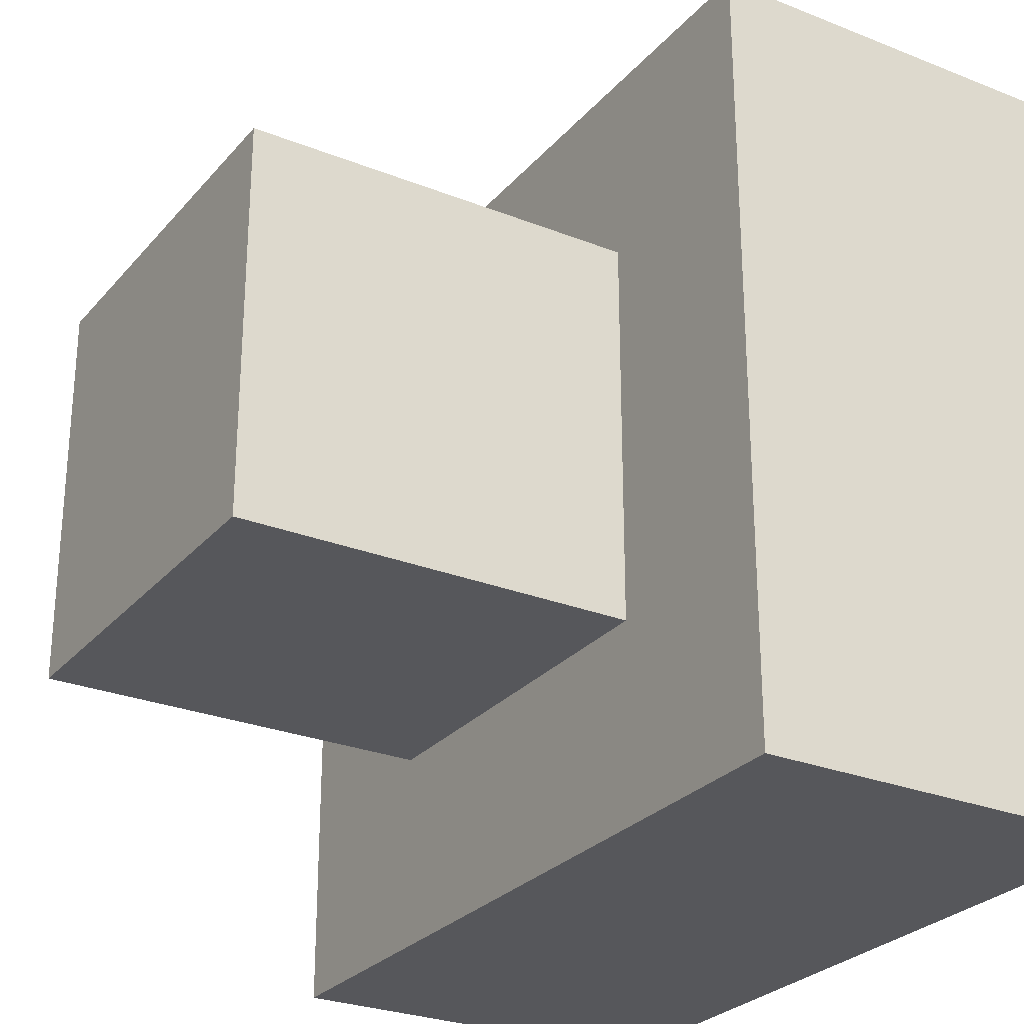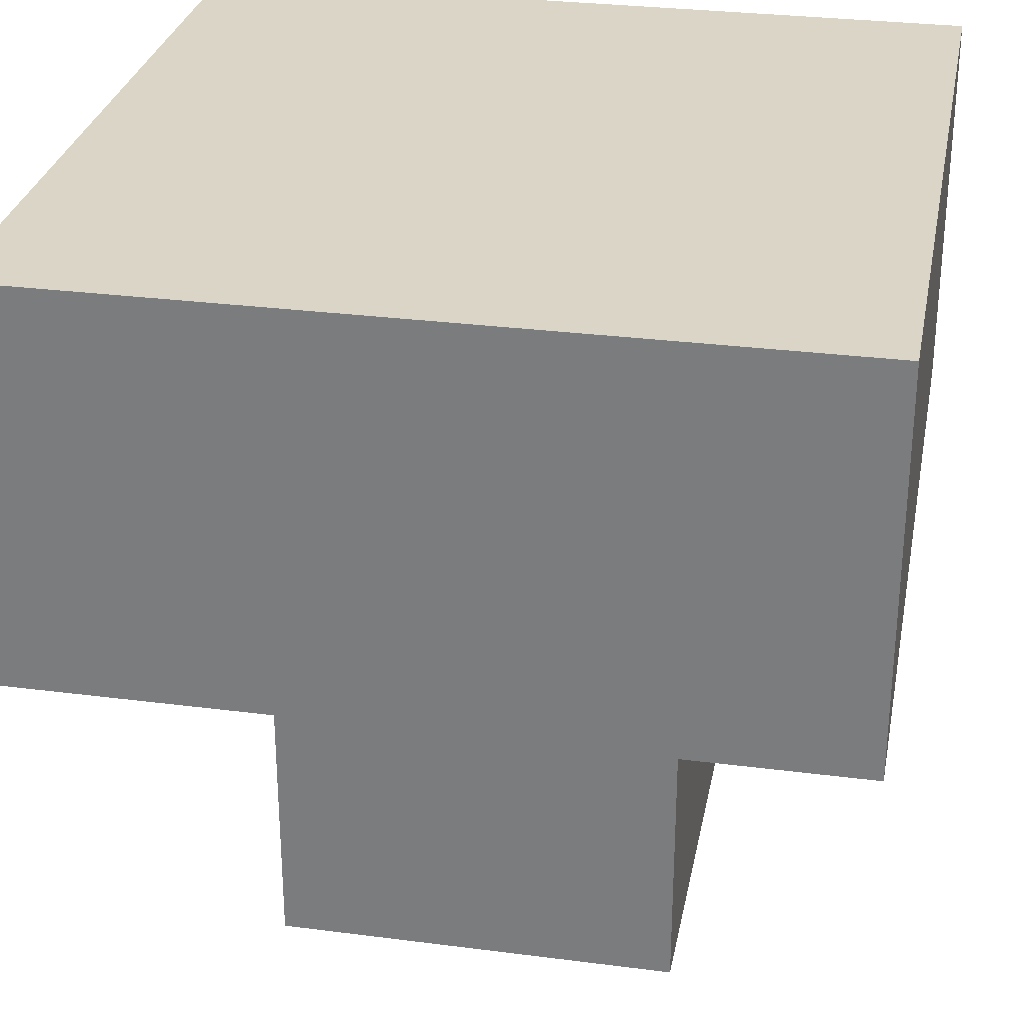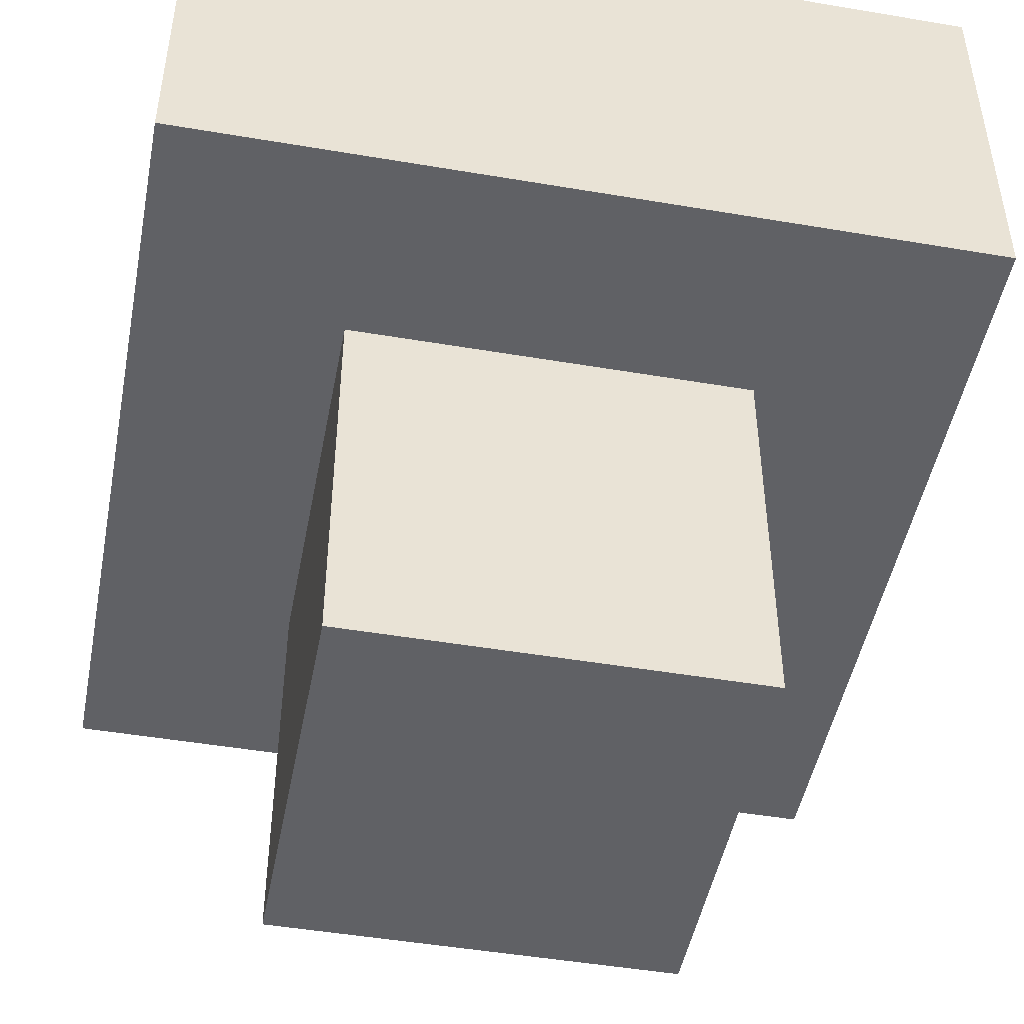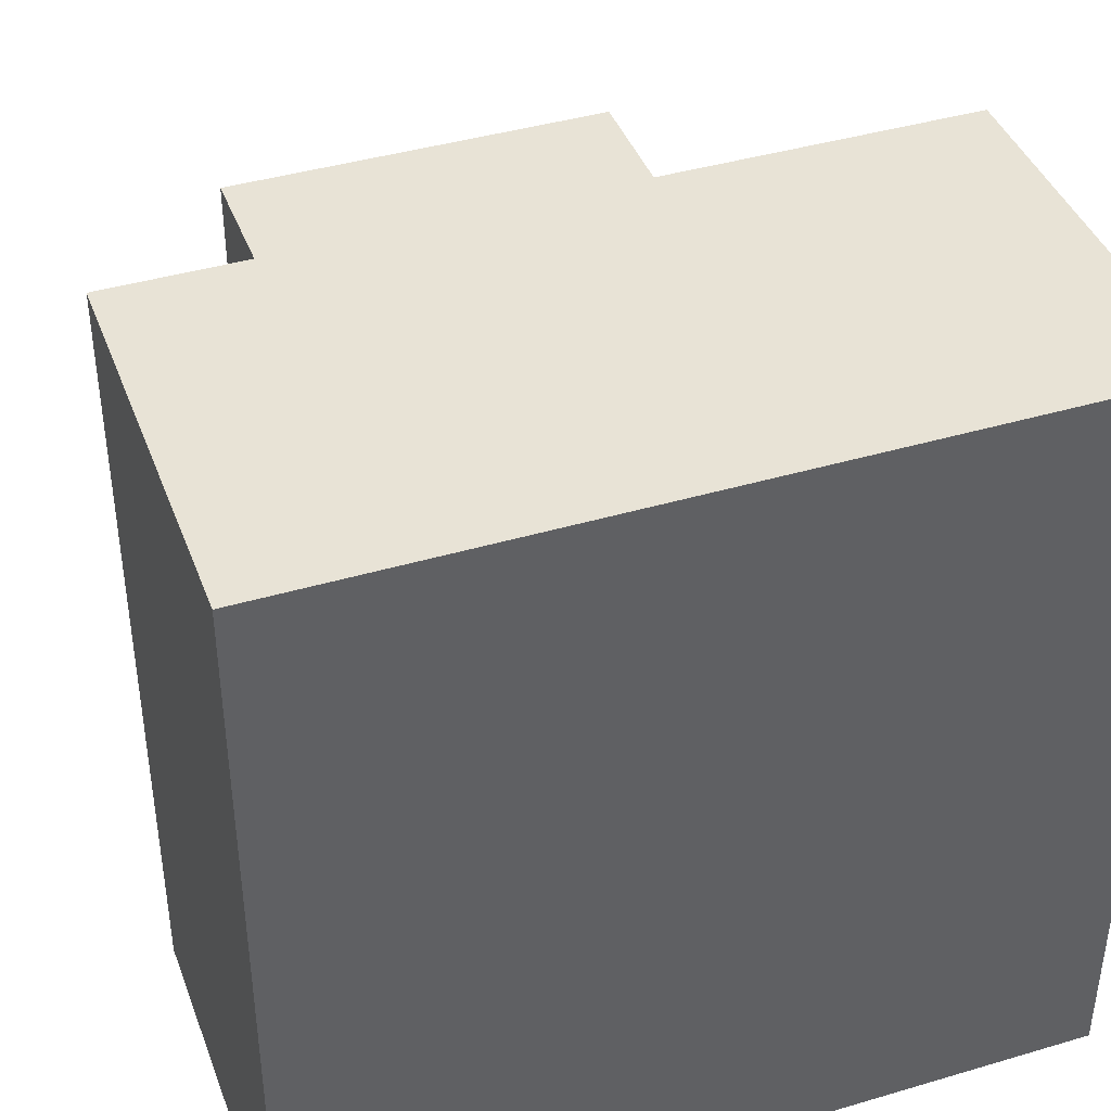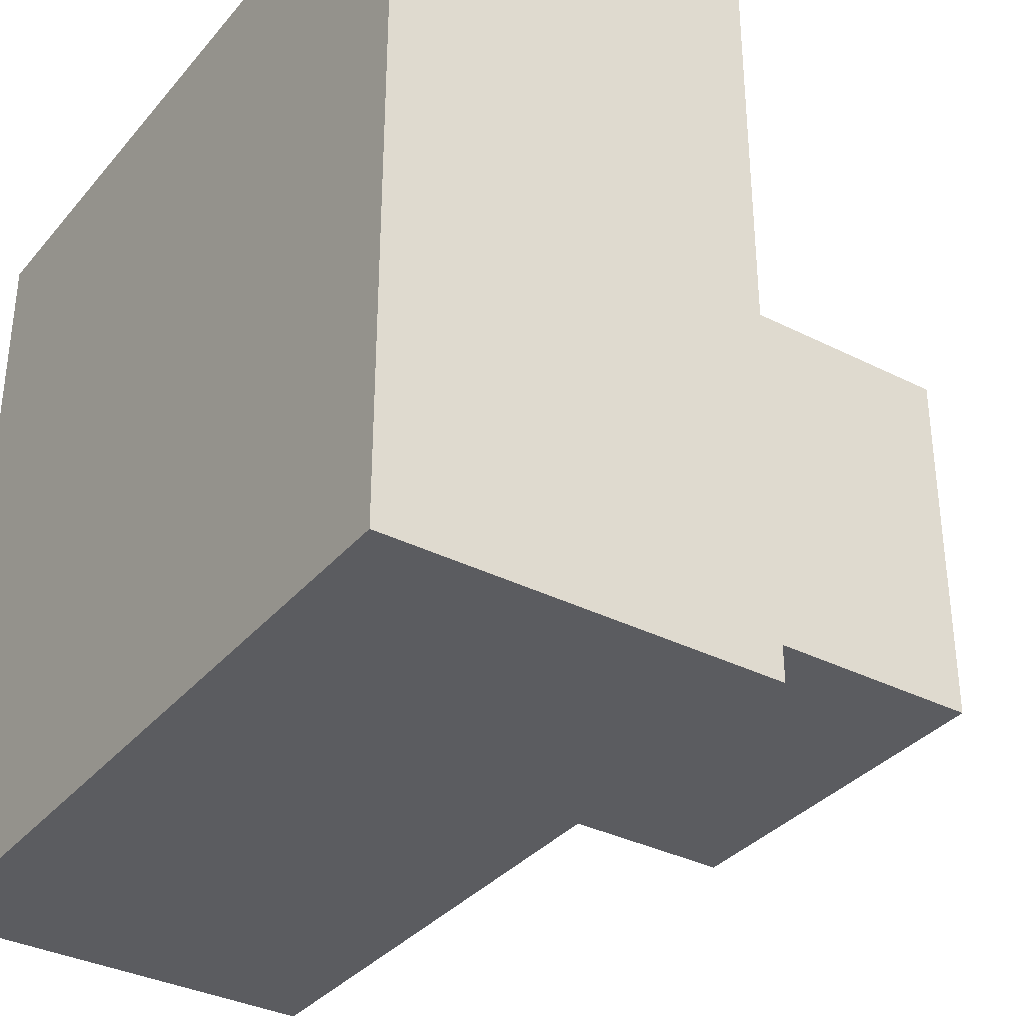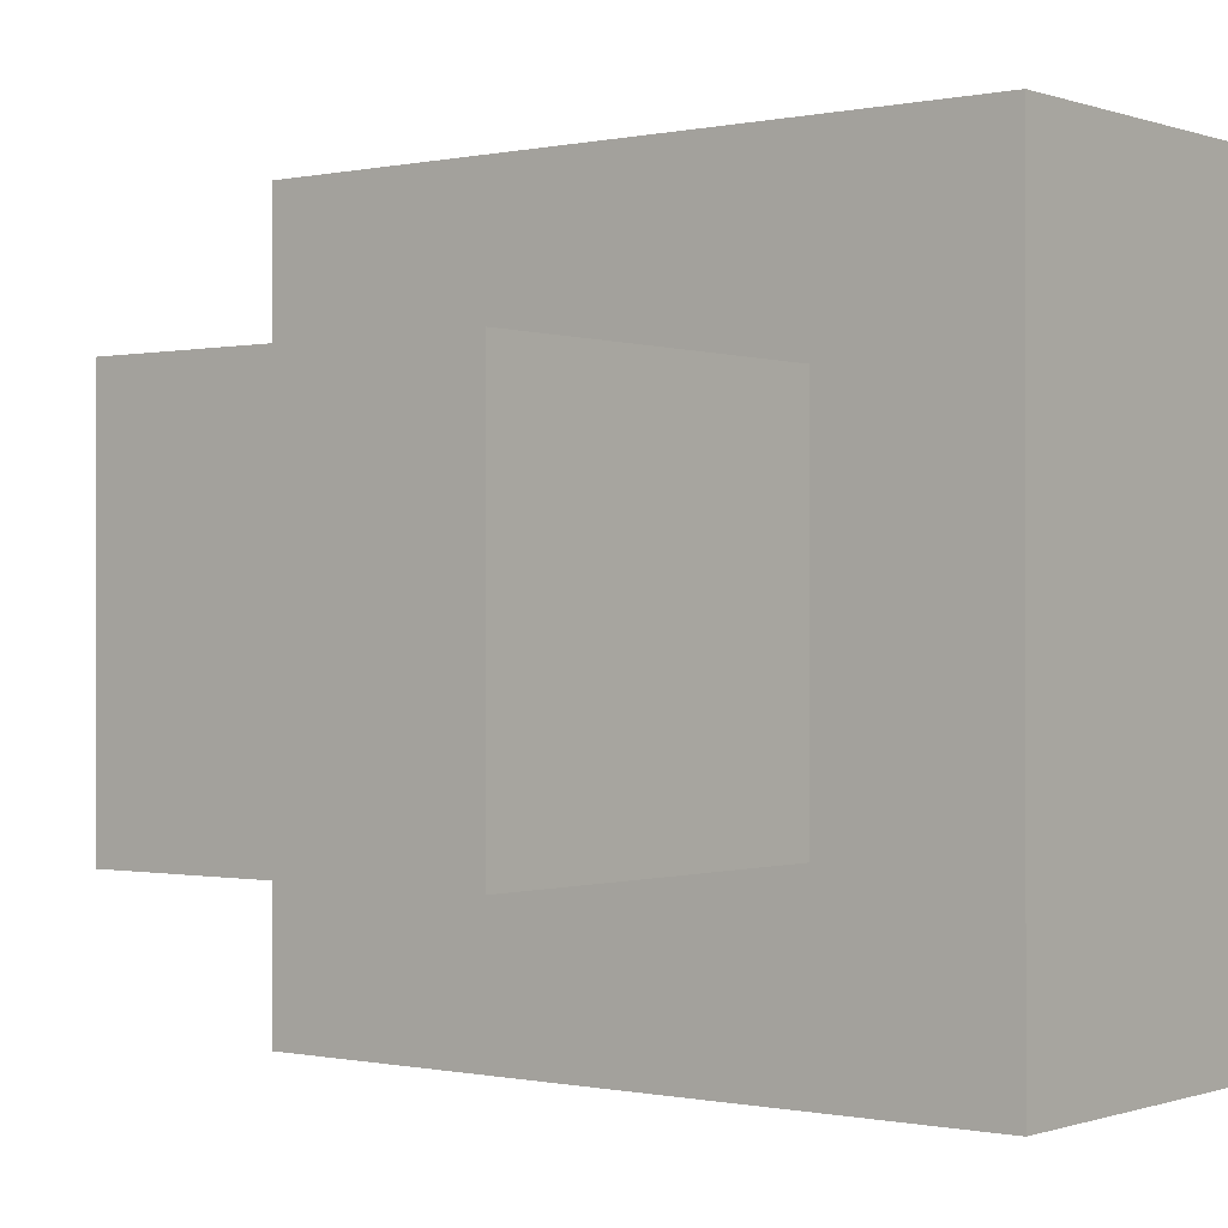
<metadata>
{"format":"obj","ext":"obj","renderer":"f3d","projection":"perspective","resolution":1024,"background":"white","views":[{"elev":-27.3,"azim":58.5,"up":"+Z"},{"elev":29.5,"azim":-169.2,"up":"+Y"},{"elev":-47.8,"azim":-10.8,"up":"+Y"},{"elev":41.4,"azim":160.3,"up":"+Z"},{"elev":-34.7,"azim":-124.1,"up":"+Z"},{"elev":-0.3,"azim":38.2,"up":"+Z"}]}
</metadata>
<code>
o cube
v 0.1875 -0.25 0.0625
v 0.1875 -0.25 -0.1875
v 0.1875 -0.5 0.0625
v 0.1875 -0.5 -0.1875
v -0.0625 -0.25 -0.1875
v -0.0625 -0.25 0.0625
v -0.0625 -0.5 -0.1875
v -0.0625 -0.5 0.0625
f 4 7 5 2
f 3 4 2 1
f 8 3 1 6
f 7 8 6 5
f 6 1 2 5
f 7 4 3 8
o cube
v 0.3125 0 0.1875
v 0.3125 0 -0.3125
v 0.3125 -0.25 0.1875
v 0.3125 -0.25 -0.3125
v -0.1875 0 -0.3125
v -0.1875 0 0.1875
v -0.1875 -0.25 -0.3125
v -0.1875 -0.25 0.1875
f 12 15 13 10
f 11 12 10 9
f 16 11 9 14
f 15 16 14 13
f 14 9 10 13
f 15 12 11 16

</code>
